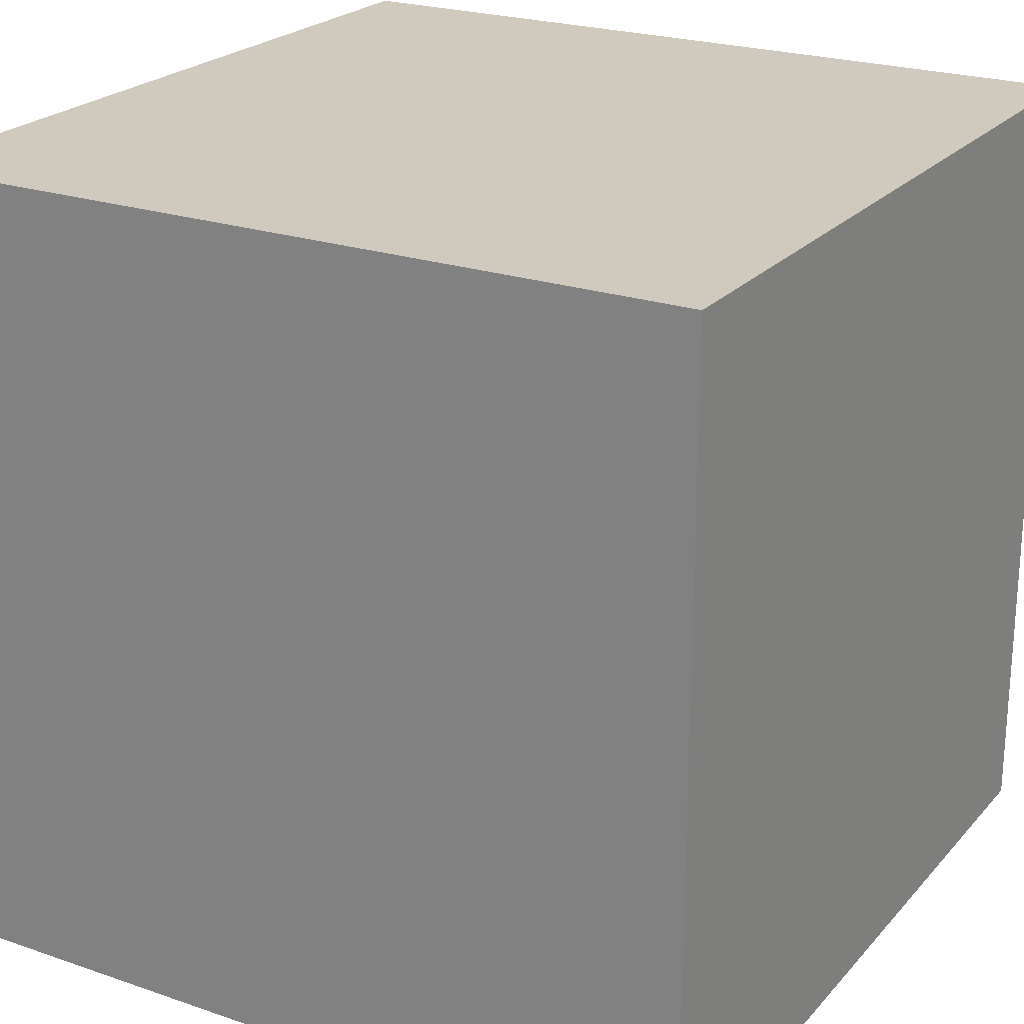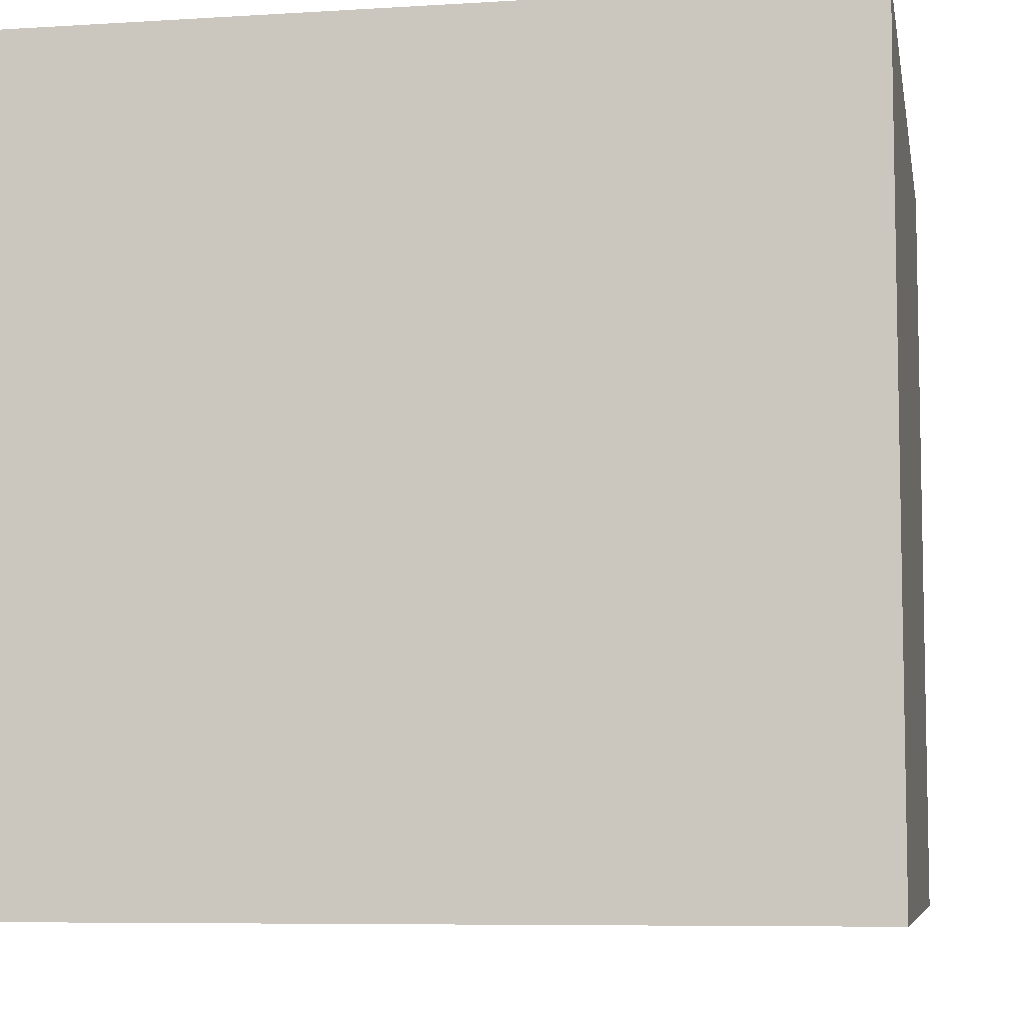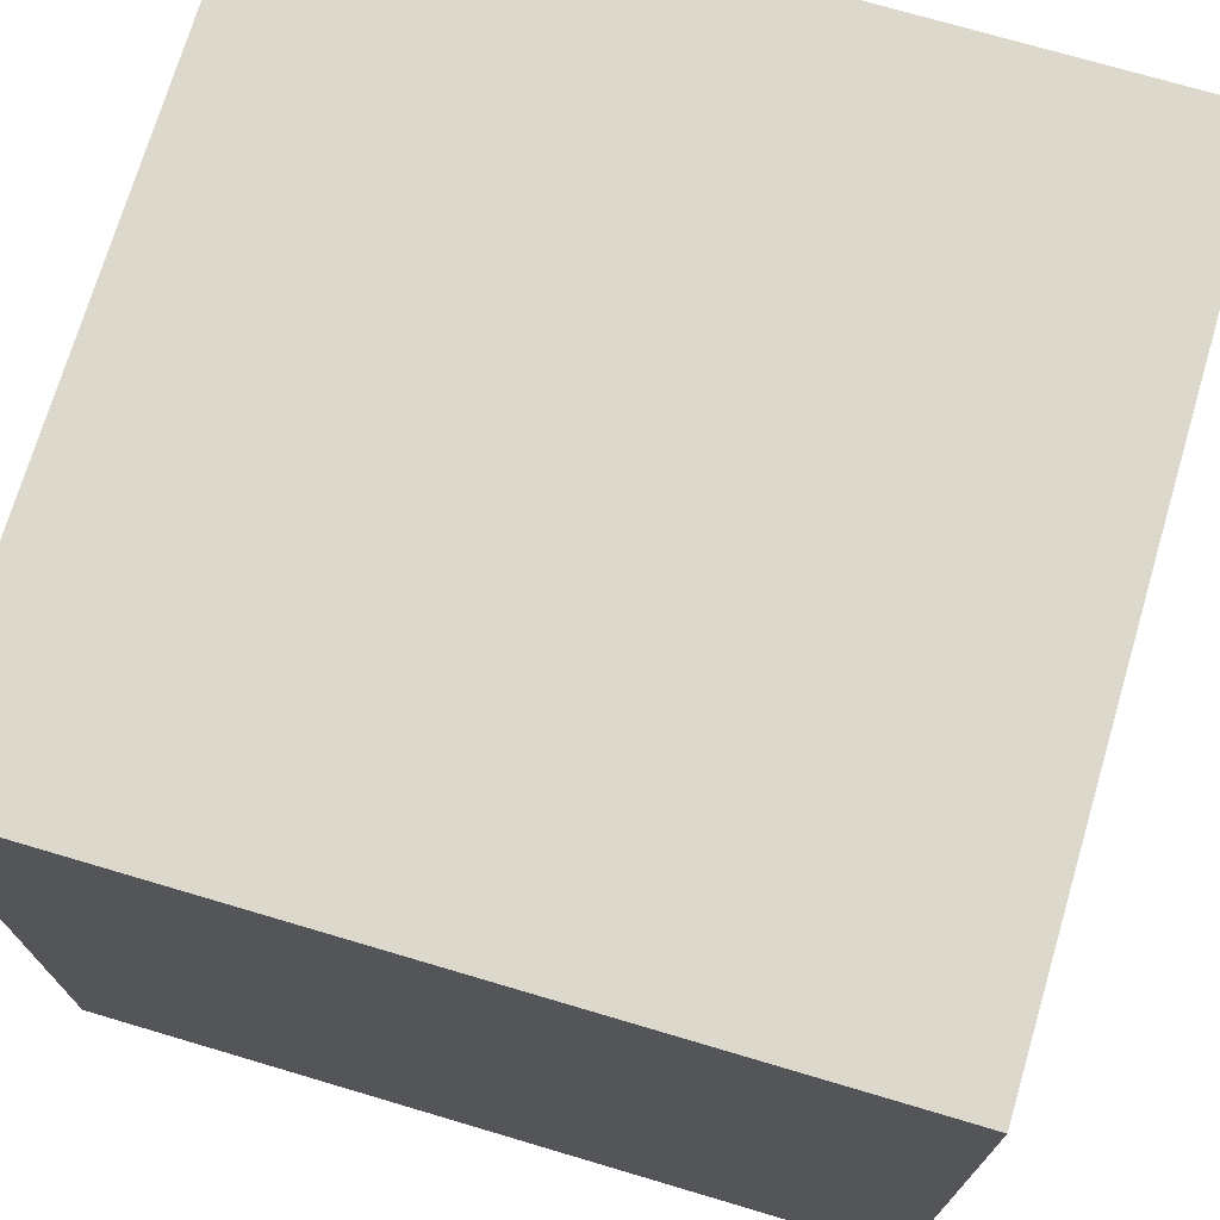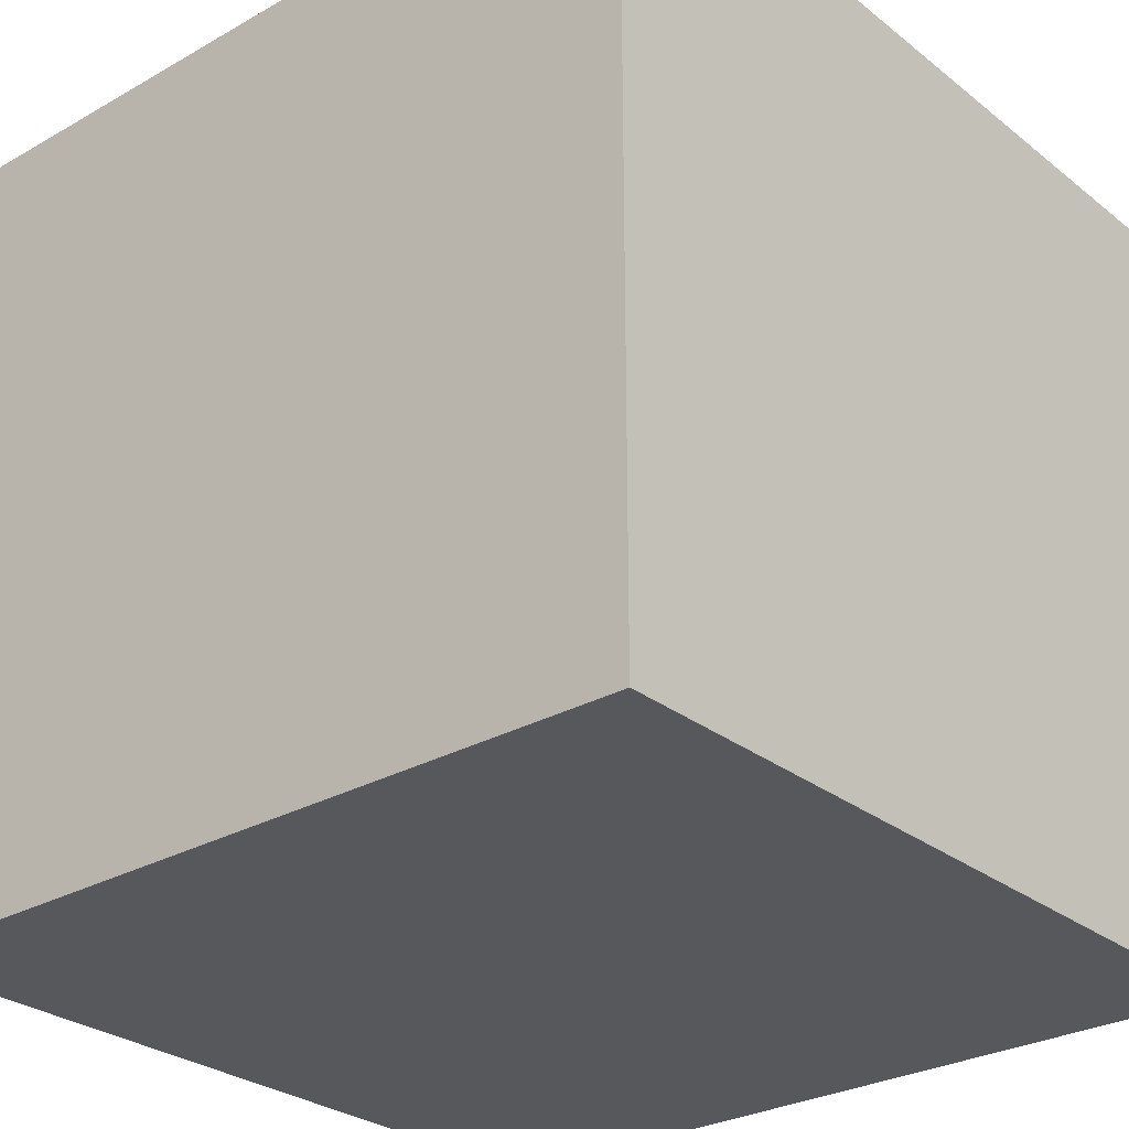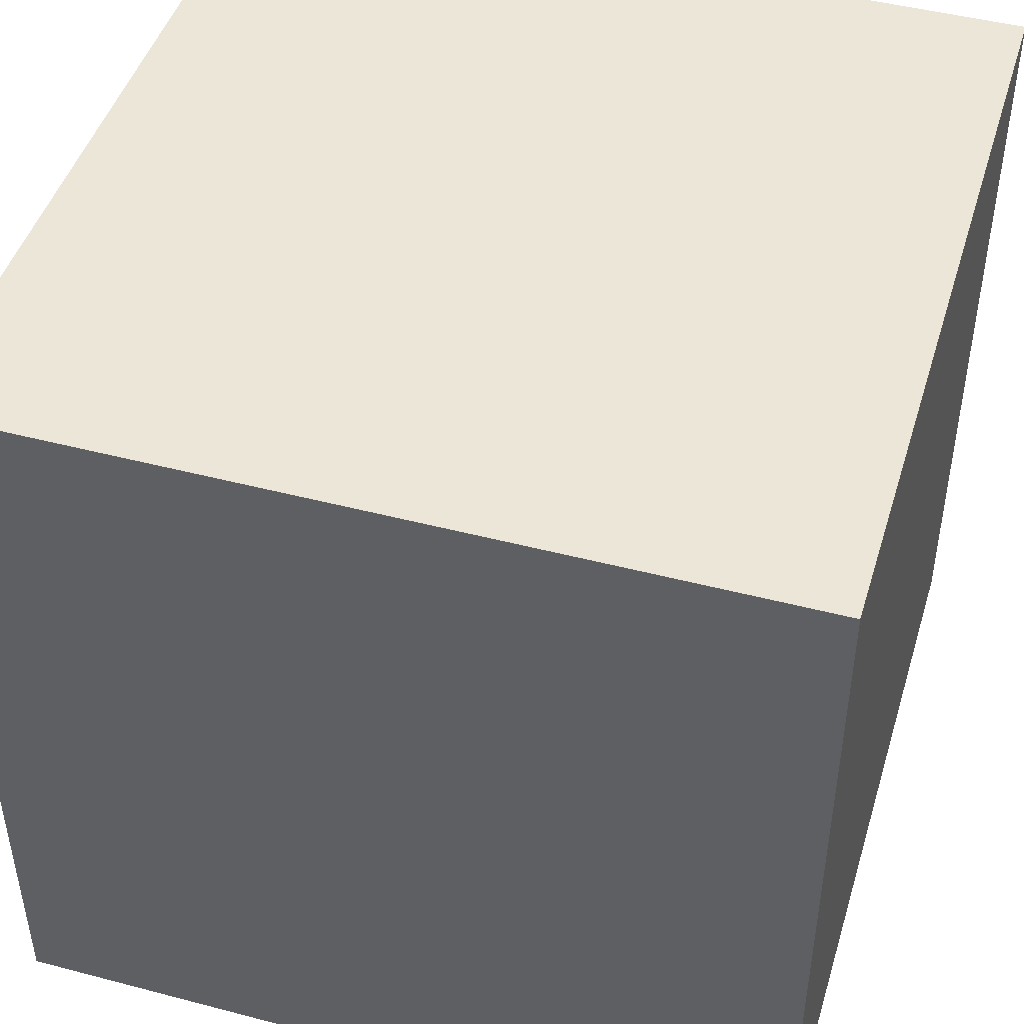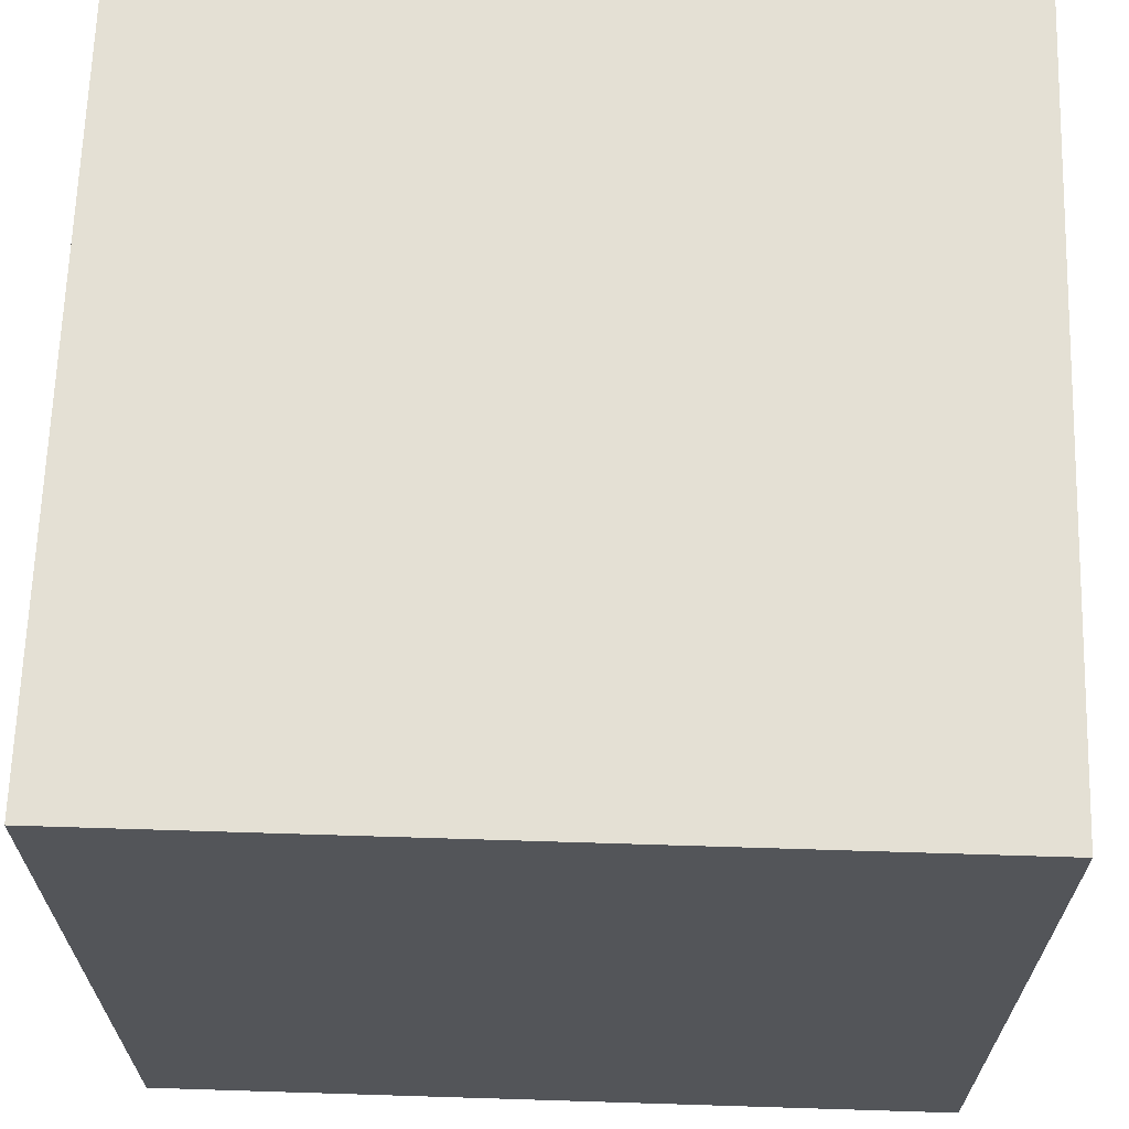
<metadata>
{"format":"obj","ext":"obj","renderer":"f3d","projection":"perspective","resolution":1024,"background":"white","views":[{"elev":23.1,"azim":120.2,"up":"+Z"},{"elev":-7.2,"azim":-169.9,"up":"+Z"},{"elev":72.7,"azim":-73.5,"up":"+Z"},{"elev":-28.4,"azim":-49.5,"up":"+Y"},{"elev":46.2,"azim":-163.3,"up":"+Z"},{"elev":66.1,"azim":91.8,"up":"+Z"}]}
</metadata>
<code>
v -1 -1 -1
v -1 -1  1
v -1  1 -1
v -1  1  1
v  1 -1 -1
v  1 -1  1
v  1  1 -1
v  1  1  1
f 1 2 4 3
f 5 6 8 7
f 1 5 7 3
f 2 6 8 4
f 1 2 6 5
f 3 4 8 7

</code>
